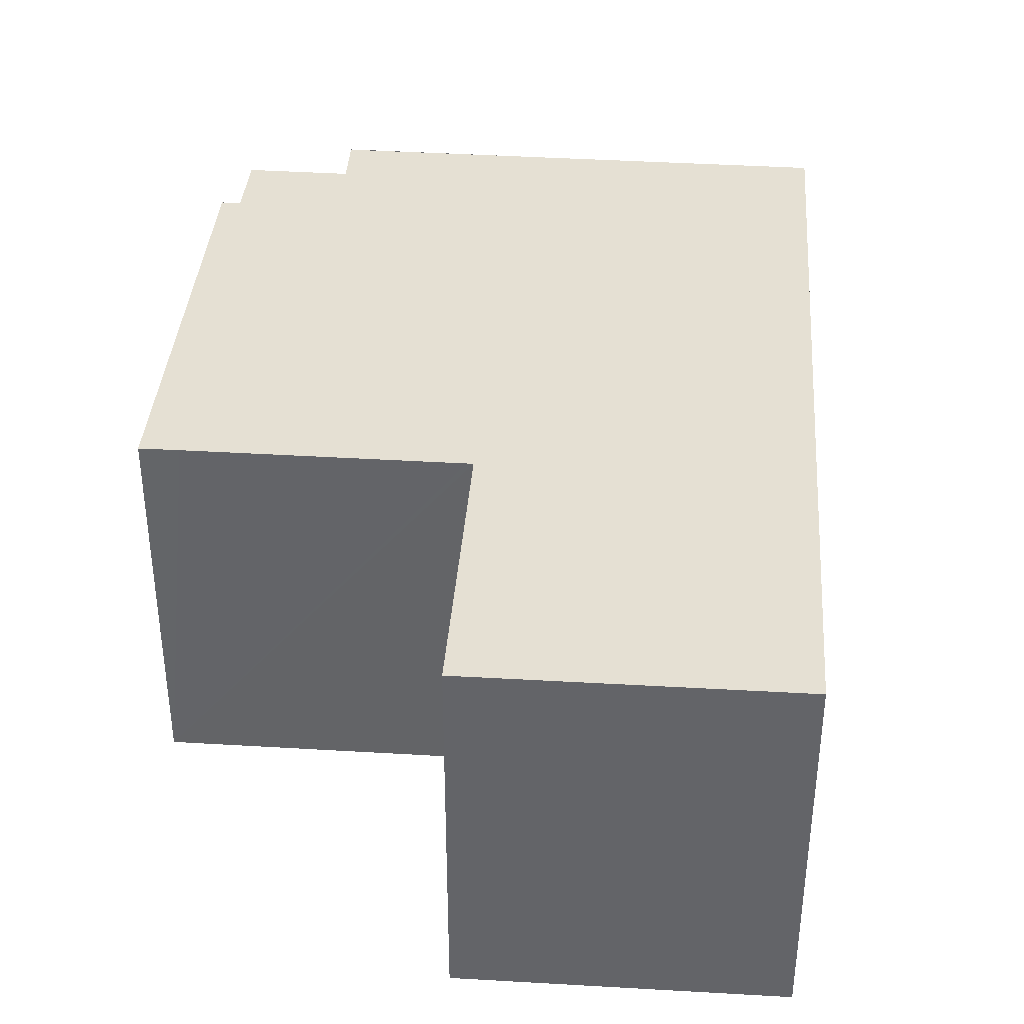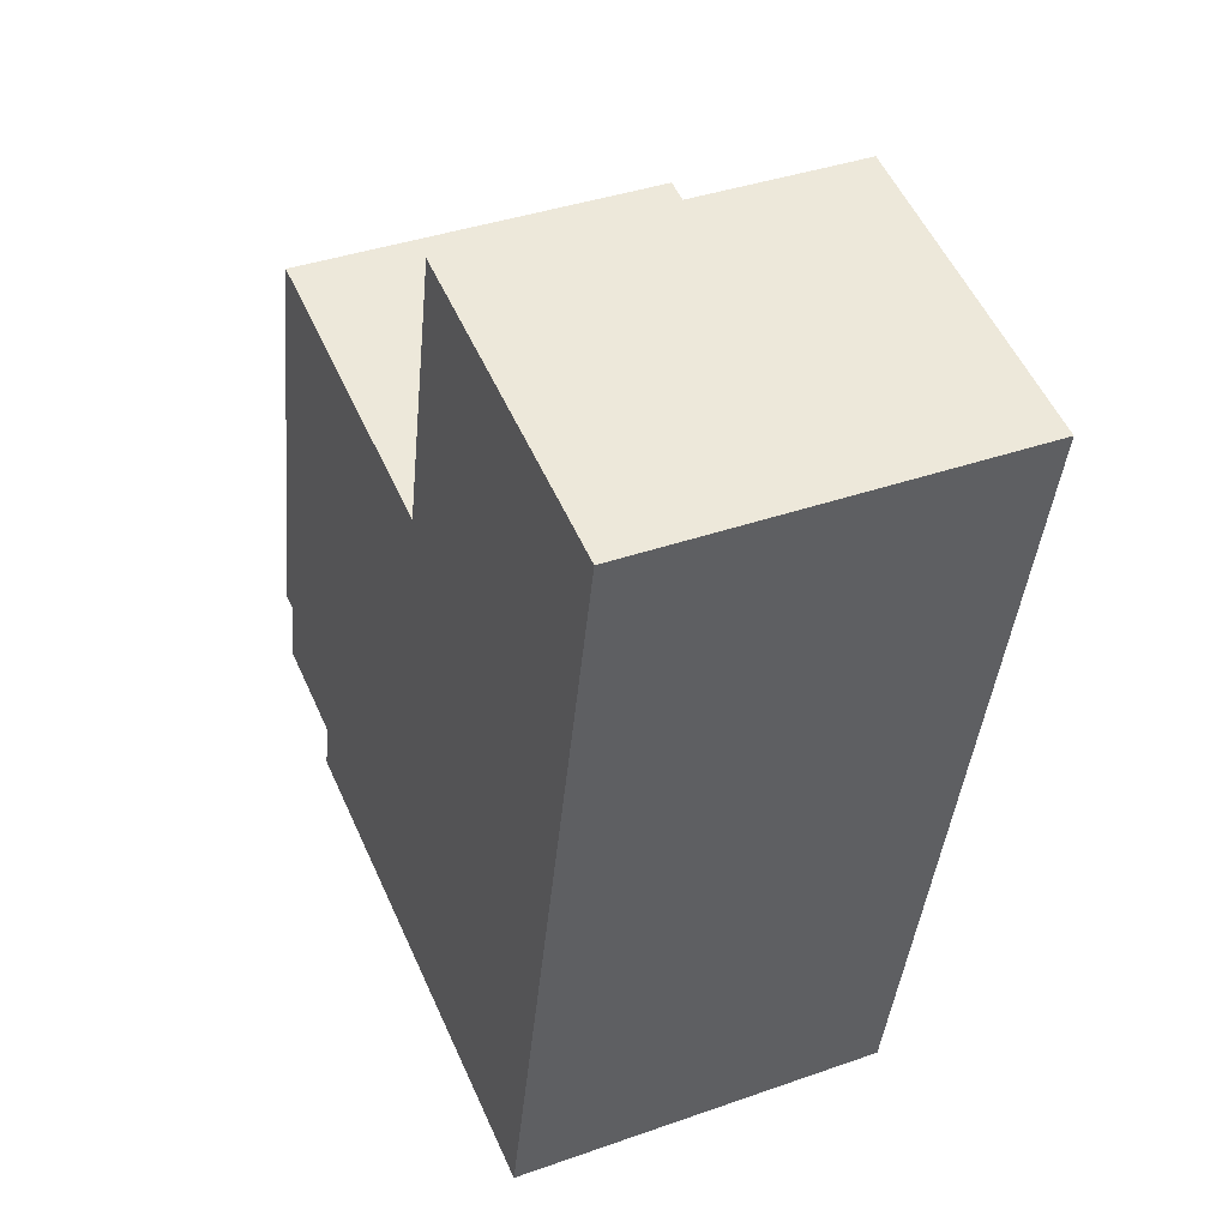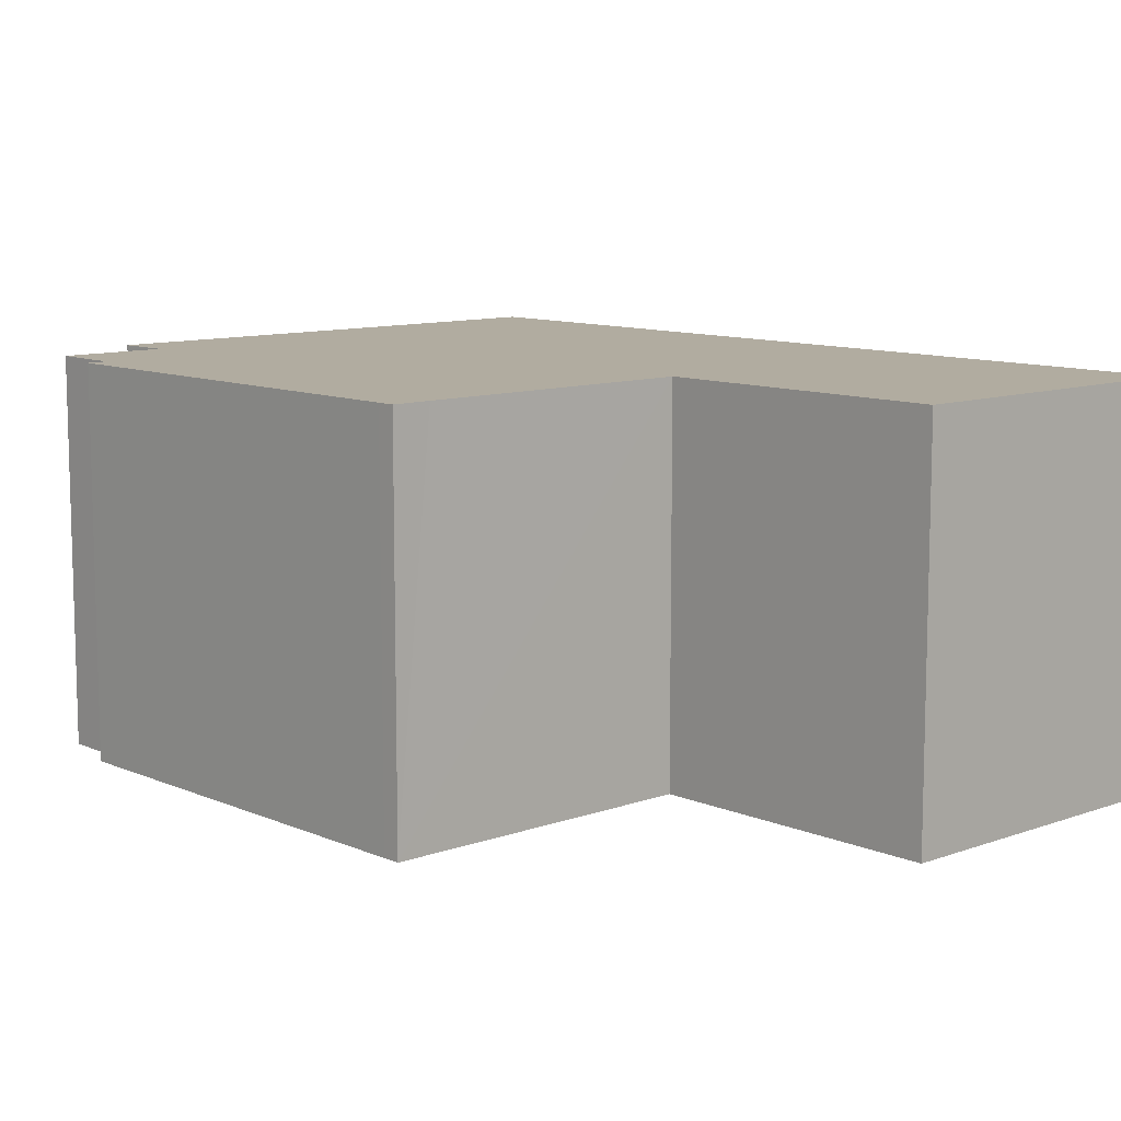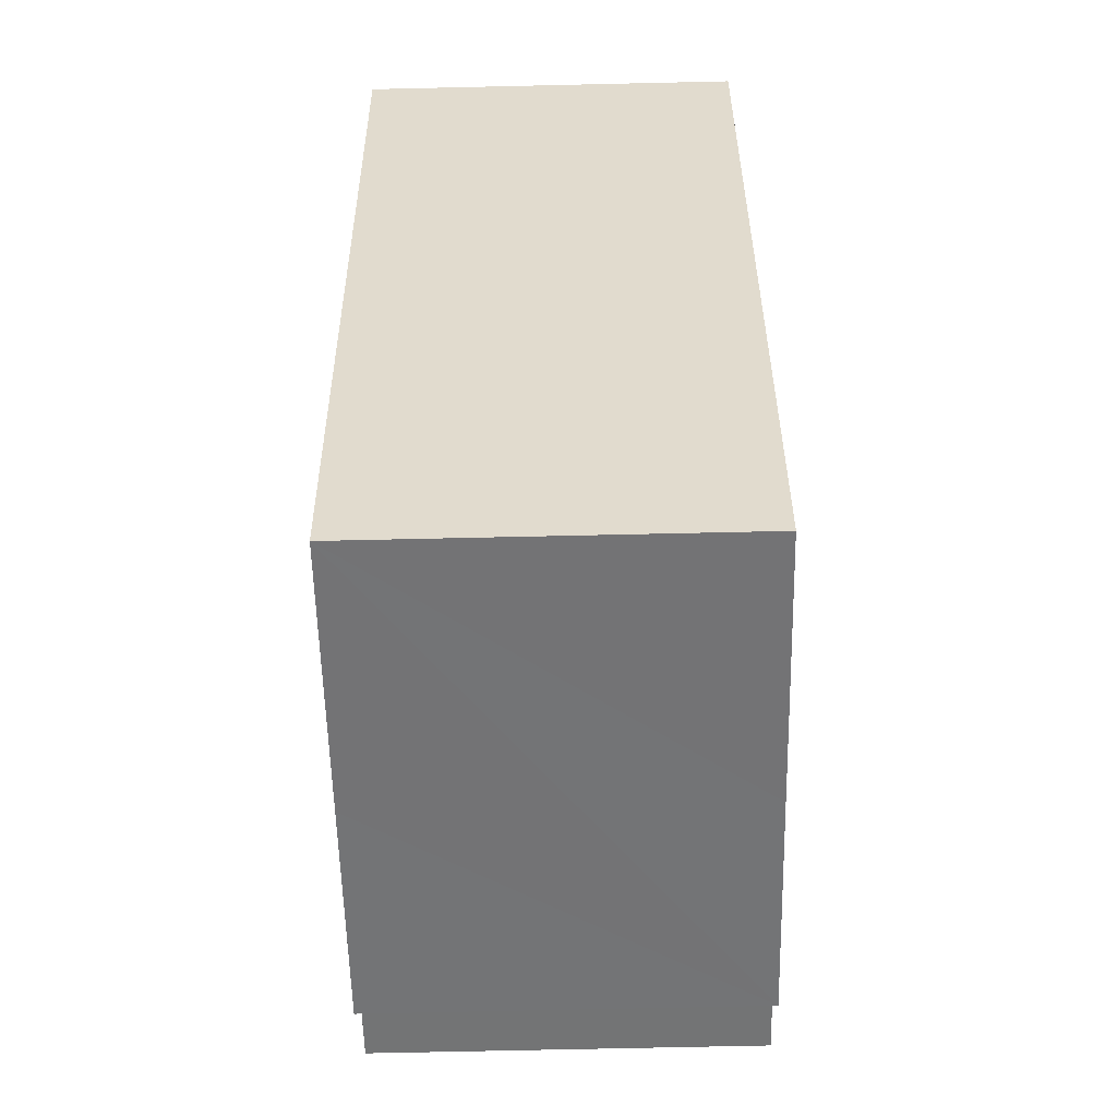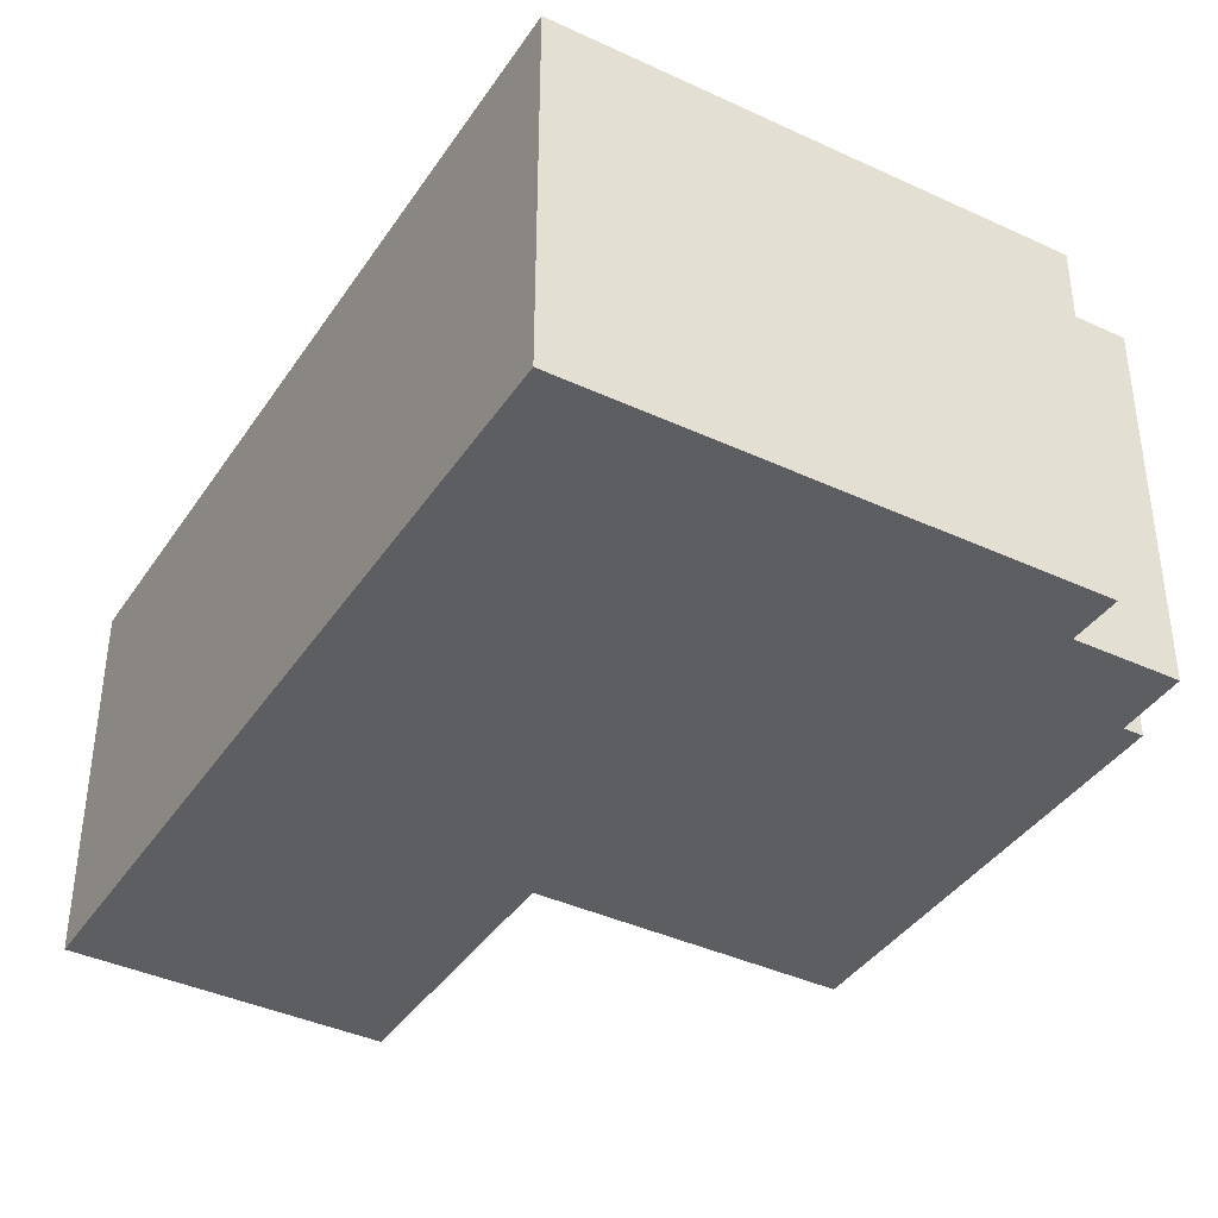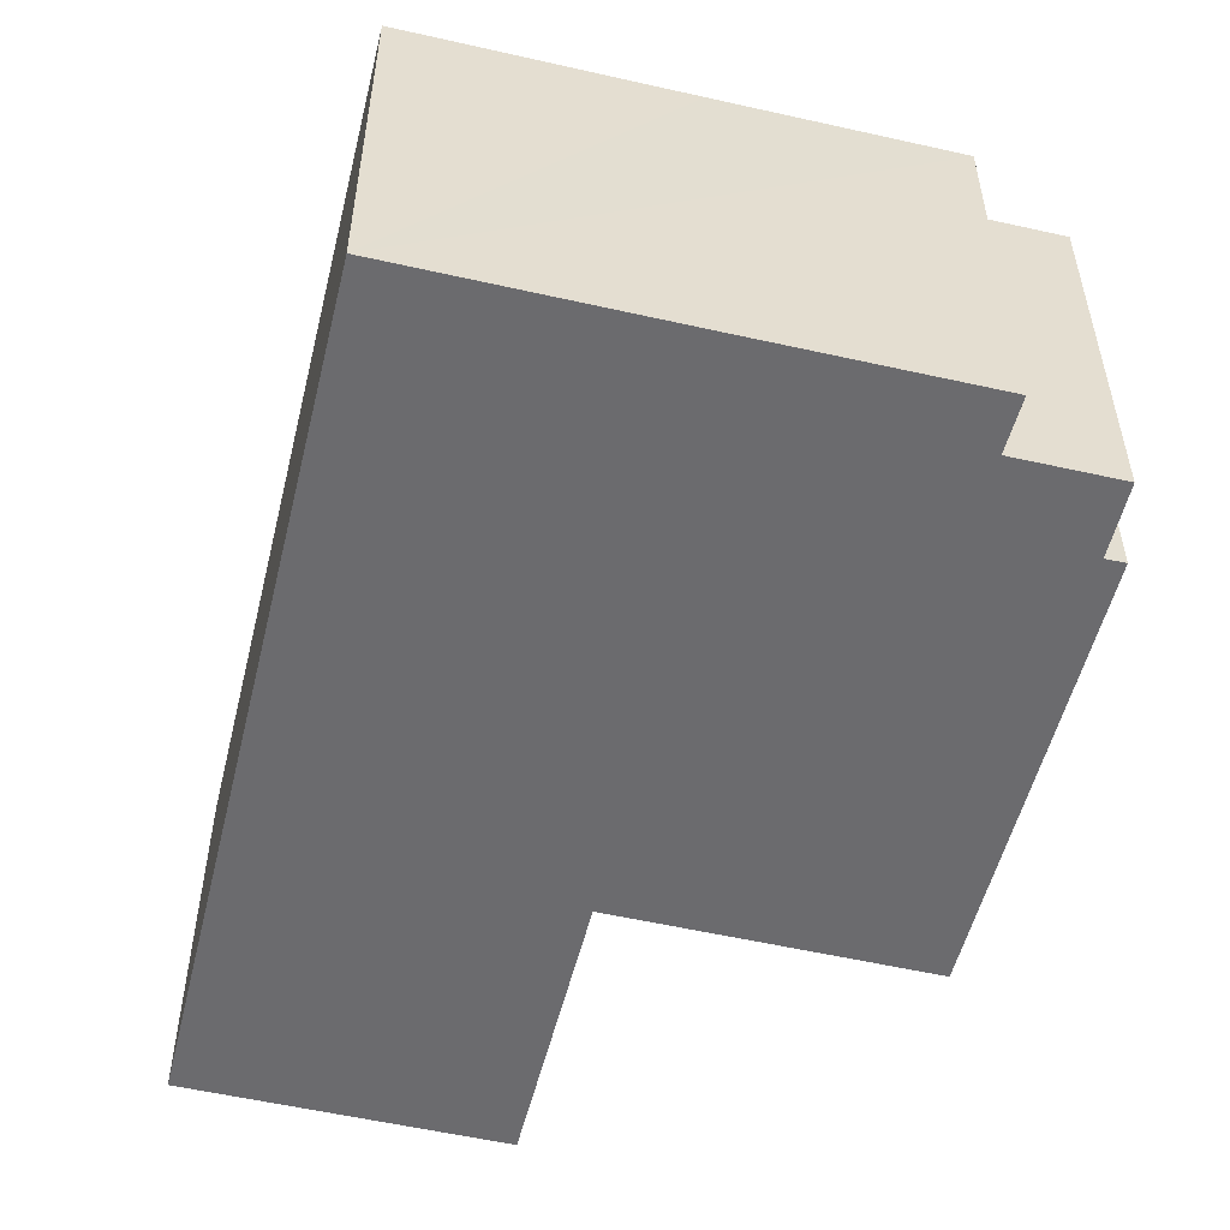
<metadata>
{"format":"obj","ext":"obj","renderer":"f3d","projection":"perspective","resolution":1024,"background":"white","views":[{"elev":38.2,"azim":17.3,"up":"+Y"},{"elev":38.3,"azim":65.9,"up":"+Z"},{"elev":10.1,"azim":-29.6,"up":"+Y"},{"elev":-68.6,"azim":91.3,"up":"+Z"},{"elev":-39.3,"azim":162.6,"up":"+Y"},{"elev":-53.5,"azim":179.1,"up":"+Y"}]}
</metadata>
<code>
v  1.633 6.489 7.203
v  0.328 6.489 -0.072
v  0 6.489 3.973e-16
v  1.827 6.489 -1.67
v  4.691 6.489 -3.263
v  5.515 6.489 -3.447
v  10.08 6.489 -4.476
v  1.701 6.489 7.5
v  2.351 6.489 7.344
v  6.862 6.489 6.311
v  6.967 6.489 6.287
v  12.3 6.489 5.197
v  6.99 6.489 6.386
v  7.936 6.489 10.51
v  8.089 6.489 11.18
v  13.39 6.489 9.943
v  1.604 6.489 -2.564
v  0.069 6.489 -1.277
v  1.602 1.576e-16 -2.574
v  1.602 6.489 -2.574
v  1.604 1.57e-16 -2.564
v  1.827 1.023e-16 -1.67
v  0.069 7.819e-17 -1.277
v  0.328 4.409e-18 -0.072
v  0 0 0
v  1.633 -4.411e-16 7.203
v  1.701 -4.592e-16 7.5
v  6.967 -3.85e-16 6.287
v  7.936 -6.437e-16 10.51
v  8.089 -6.846e-16 11.18
v  6.99 -3.91e-16 6.386
v  10.08 2.741e-16 -4.476
v  5.515 2.111e-16 -3.447
v  4.691 1.998e-16 -3.263
v  2.351 -4.497e-16 7.344
v  6.862 -3.864e-16 6.311
v  13.39 -6.088e-16 9.943
v  12.3 -3.182e-16 5.197
g defaultobject
f 1 2 3
f 2 1 4
f 4 1 5
f 5 1 6
f 6 1 7
f 7 1 8
f 7 8 9
f 7 9 10
f 7 10 11
f 7 11 12
f 12 11 13
f 12 13 14
f 12 14 15
f 12 15 16
f 5 17 4
f 4 18 2
f 19 17 20
f 17 19 21
f 21 4 17
f 4 21 22
f 23 2 18
f 2 23 24
f 25 1 3
f 1 25 26
f 1 26 8
f 8 26 27
f 28 13 11
f 13 28 14
f 14 28 15
f 15 28 29
f 15 29 30
f 29 28 31
f 22 18 4
f 18 22 23
f 24 3 2
f 3 24 25
f 32 6 7
f 6 32 5
f 5 32 20
f 20 32 33
f 20 33 19
f 19 33 34
f 27 9 8
f 9 27 10
f 10 27 11
f 11 27 28
f 28 27 35
f 28 35 36
f 30 16 15
f 16 30 37
f 37 12 16
f 12 37 7
f 7 37 38
f 7 38 32
f 30 38 37
f 38 30 32
f 32 30 29
f 32 29 31
f 32 31 28
f 32 28 36
f 32 36 35
f 32 35 33
f 33 35 27
f 33 27 26
f 33 26 24
f 24 26 25
f 33 24 34
f 34 24 22
f 23 22 24
f 19 34 22

</code>
